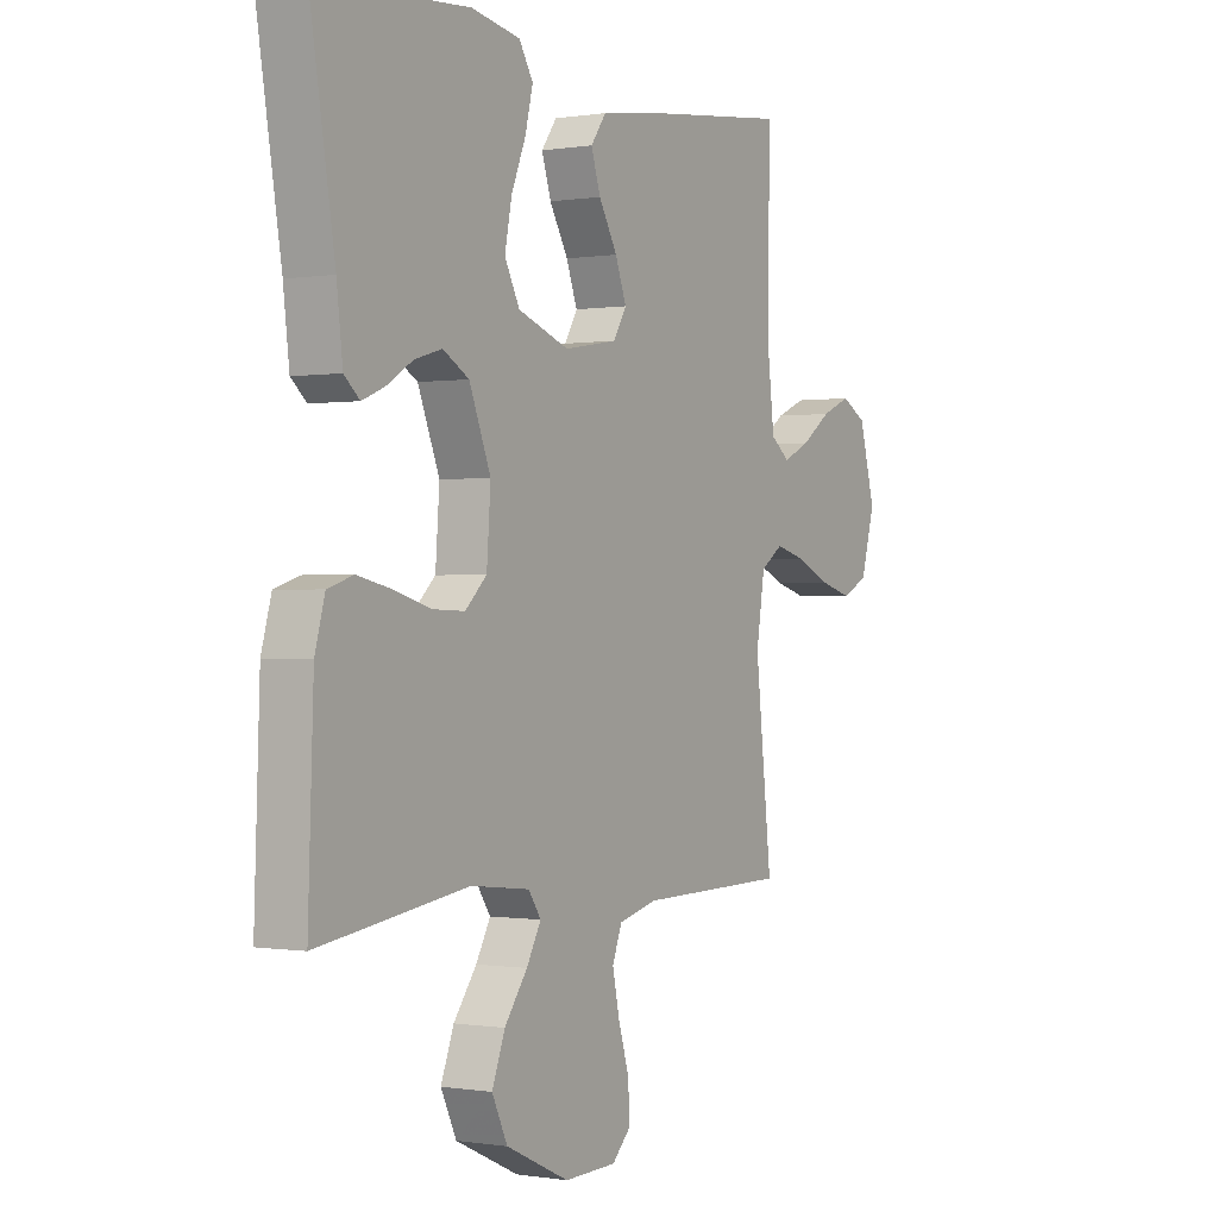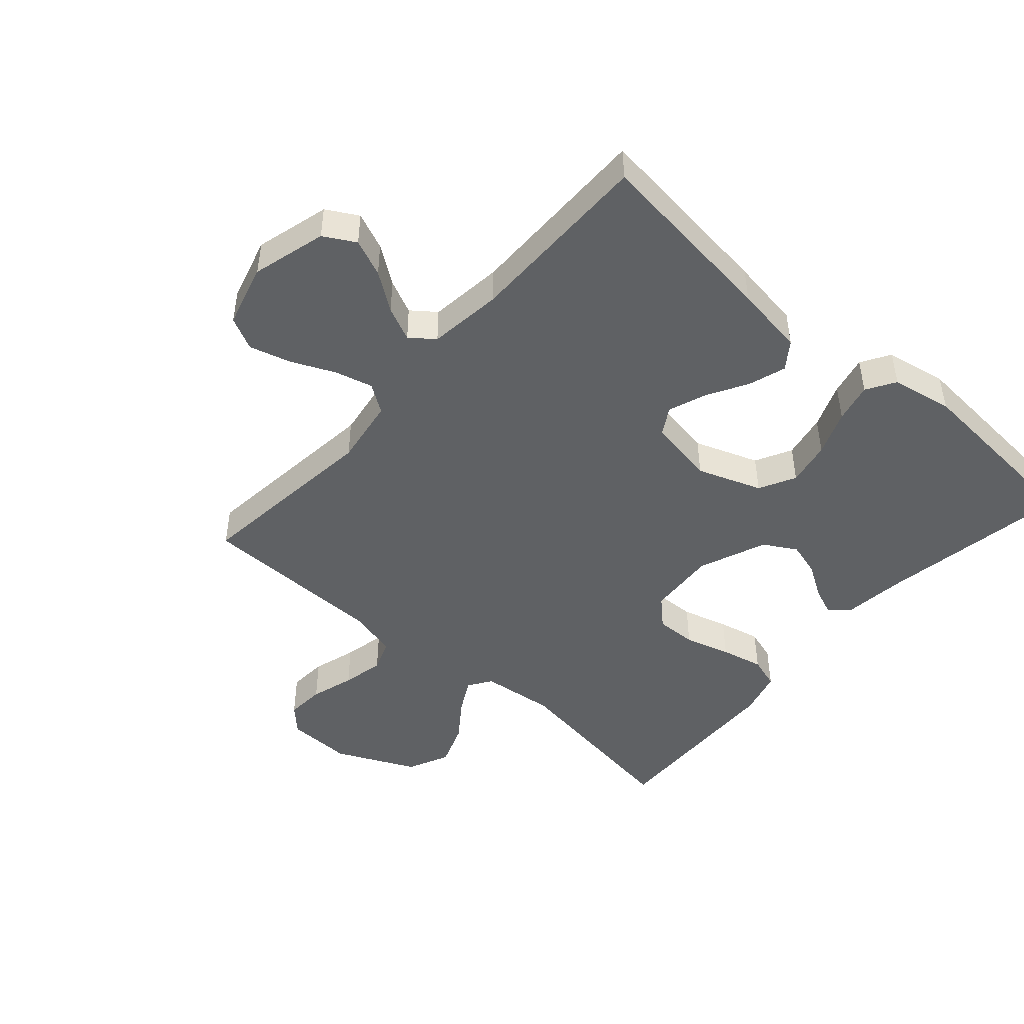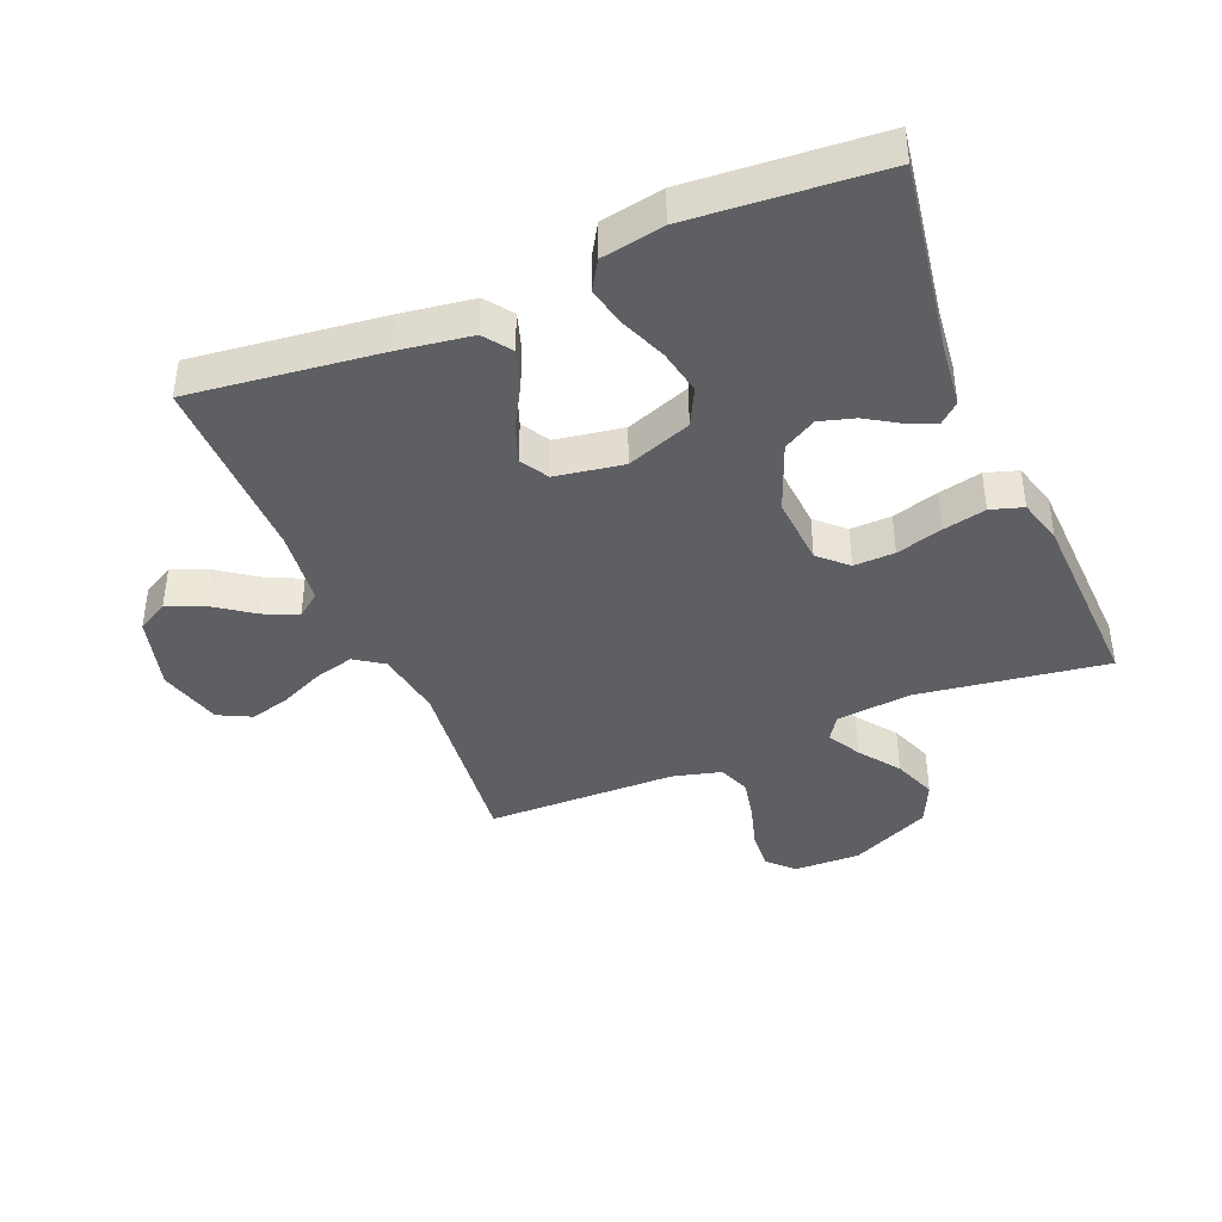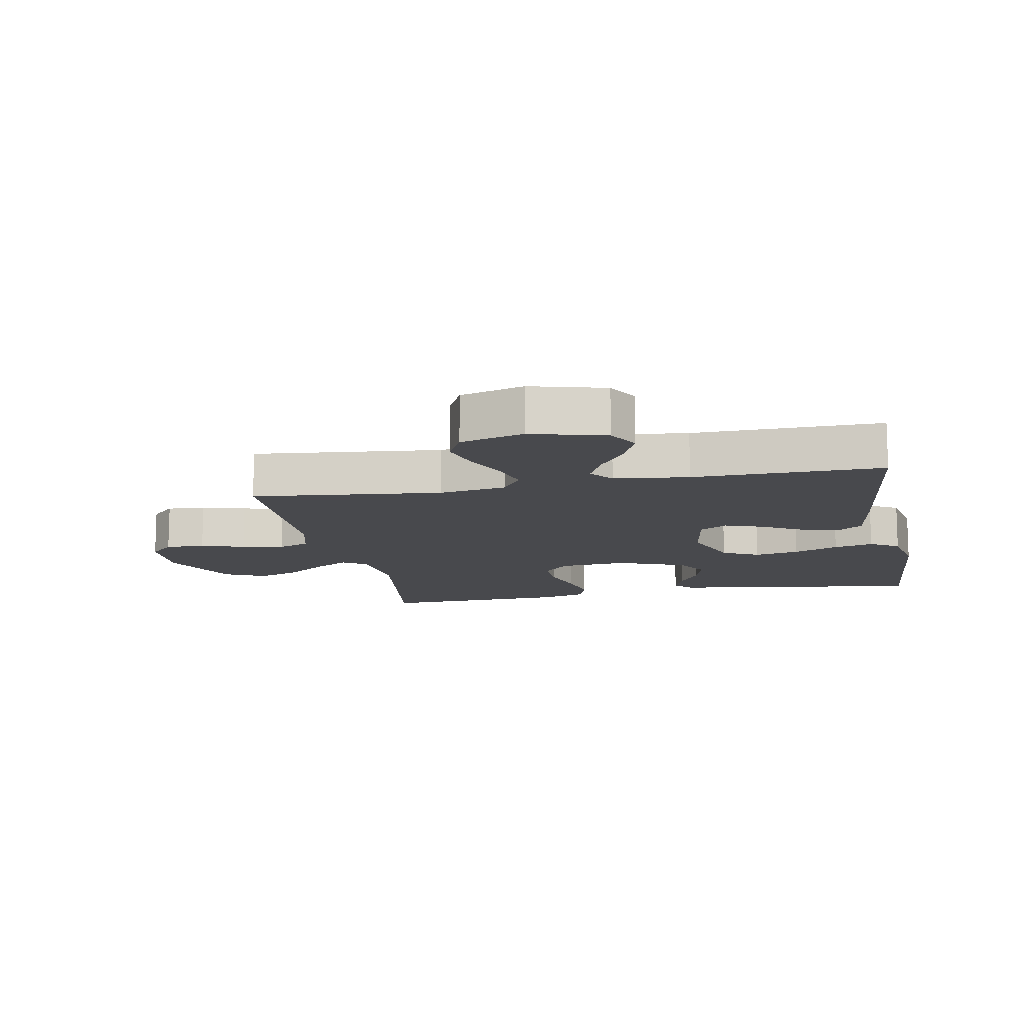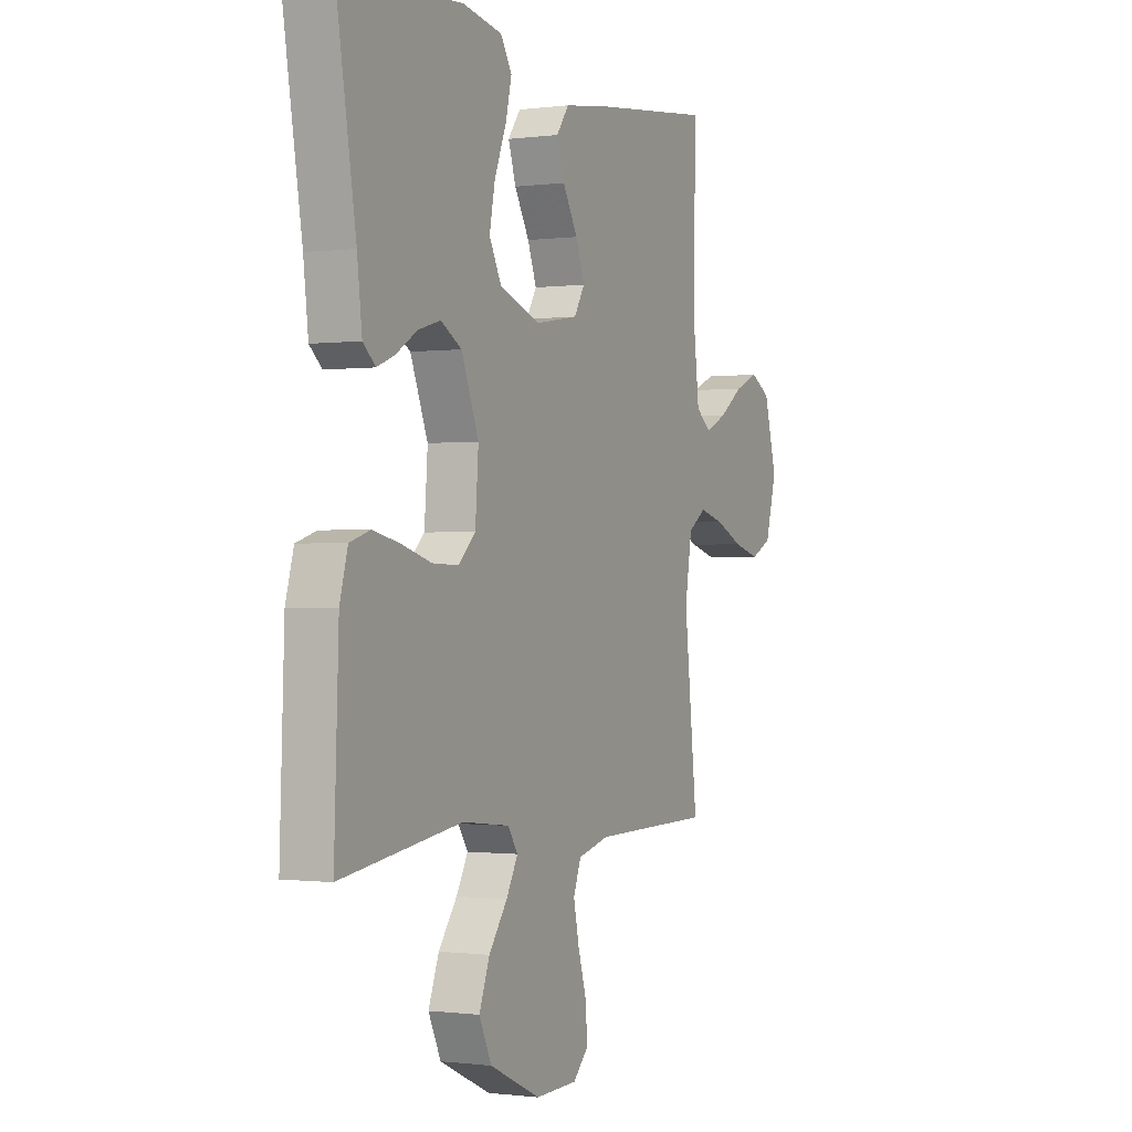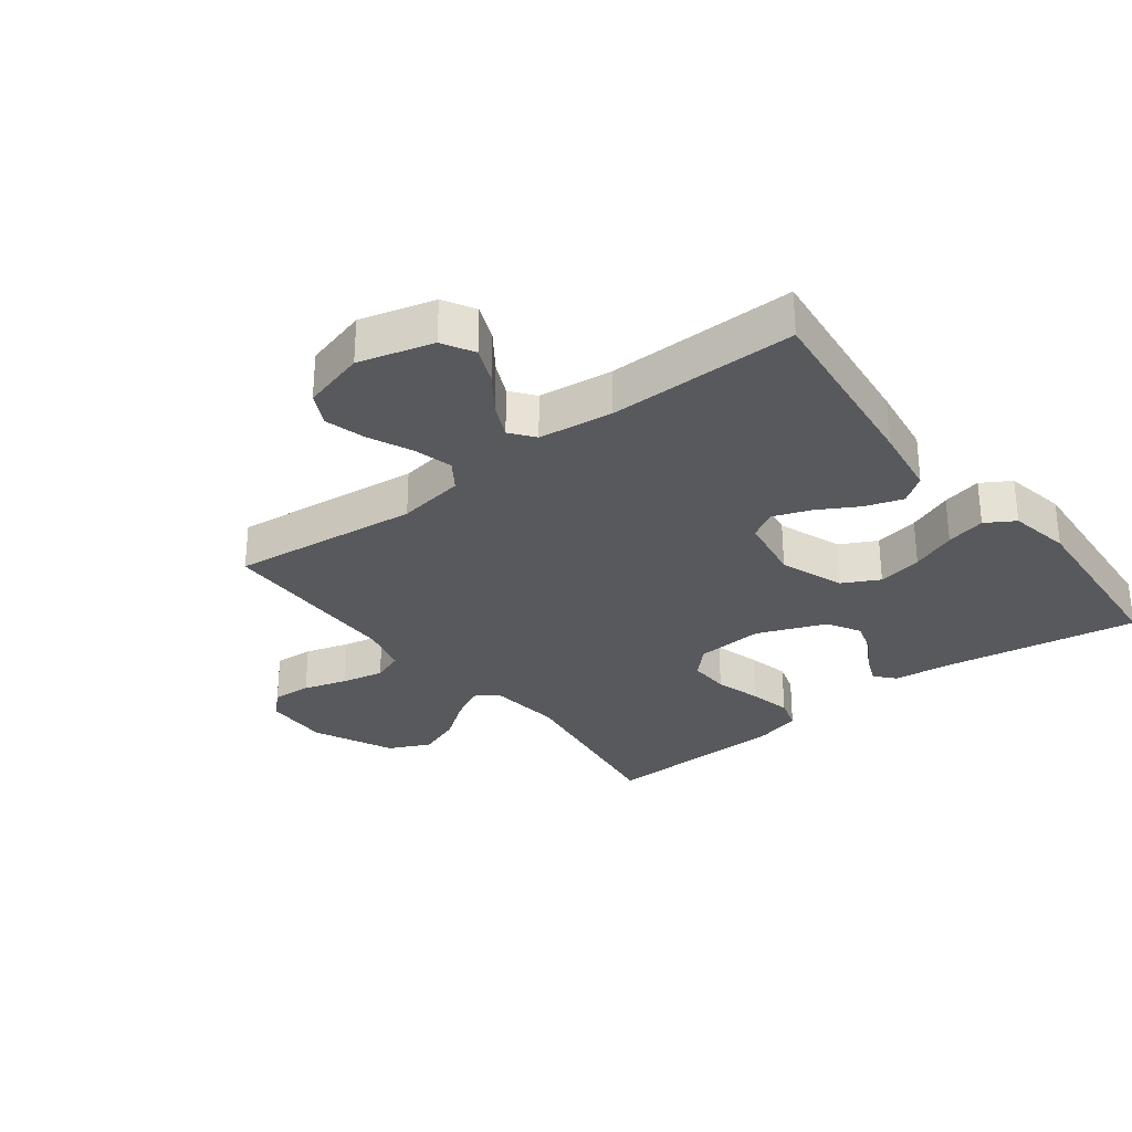
<metadata>
{"format":"obj","ext":"obj","renderer":"f3d","projection":"perspective","resolution":1024,"background":"white","views":[{"elev":-0.2,"azim":121.4,"up":"+Z"},{"elev":-46.7,"azim":-41.4,"up":"+Y"},{"elev":-41.0,"azim":22.6,"up":"+Y"},{"elev":-12.5,"azim":-78.9,"up":"+Y"},{"elev":-0.7,"azim":116.0,"up":"+Z"},{"elev":-29.7,"azim":-52.4,"up":"+Y"}]}
</metadata>
<code>
v -0.5 0.07 0.5
v -0.2 0.07 0.464
v -0.086 0.07 0.447
v -0.055 0.07 0.404
v -0.074 0.07 0.345
v -0.111 0.07 0.28
v -0.133 0.07 0.22
v -0.107 0.07 0.176
v 0 0.07 0.158
v 0.102 0.07 0.195
v 0.132 0.07 0.253
v 0.118 0.07 0.324
v 0.089 0.07 0.396
v 0.074 0.07 0.459
v 0.102 0.07 0.505
v 0.2 0.07 0.523
v 0.5 0.07 0.5
v 0.451 0.07 0.2
v 0.439 0.07 0.098
v 0.408 0.07 0.071
v 0.364 0.07 0.089
v 0.311 0.07 0.122
v 0.256 0.07 0.138
v 0.204 0.07 0.108
v 0.161 0.07 0
v 0.169 0.07 -0.109
v 0.212 0.07 -0.15
v 0.277 0.07 -0.148
v 0.35 0.07 -0.127
v 0.418 0.07 -0.112
v 0.469 0.07 -0.128
v 0.489 0.07 -0.2
v 0.5 0.07 -0.5
v 0.2 0.07 -0.456
v 0.082 0.07 -0.469
v 0.057 0.07 -0.506
v 0.086 0.07 -0.559
v 0.132 0.07 -0.622
v 0.158 0.07 -0.691
v 0.127 0.07 -0.757
v 0 0.07 -0.816
v -0.105 0.07 -0.813
v -0.143 0.07 -0.774
v -0.139 0.07 -0.712
v -0.118 0.07 -0.642
v -0.104 0.07 -0.575
v -0.123 0.07 -0.525
v -0.2 0.07 -0.505
v -0.5 0.07 -0.5
v -0.467 0.07 -0.2
v -0.484 0.07 -0.093
v -0.529 0.07 -0.062
v -0.59 0.07 -0.078
v -0.659 0.07 -0.109
v -0.724 0.07 -0.127
v -0.776 0.07 -0.101
v -0.804 0.07 0
v -0.772 0.07 0.118
v -0.722 0.07 0.146
v -0.663 0.07 0.121
v -0.603 0.07 0.078
v -0.549 0.07 0.053
v -0.511 0.07 0.082
v -0.497 0.07 0.2
v -0.5 0 0.5
v -0.2 0 0.464
v -0.086 0 0.447
v -0.055 0 0.404
v -0.074 0 0.345
v -0.111 0 0.28
v -0.133 0 0.22
v -0.107 0 0.176
v 0 0 0.158
v 0.102 0 0.195
v 0.132 0 0.253
v 0.118 0 0.324
v 0.089 0 0.396
v 0.074 0 0.459
v 0.102 0 0.505
v 0.2 0 0.523
v 0.5 0 0.5
v 0.451 0 0.2
v 0.439 0 0.098
v 0.408 0 0.071
v 0.364 0 0.089
v 0.311 0 0.122
v 0.256 0 0.138
v 0.204 0 0.108
v 0.161 0 0
v 0.169 0 -0.109
v 0.212 0 -0.15
v 0.277 0 -0.148
v 0.35 0 -0.127
v 0.418 0 -0.112
v 0.469 0 -0.128
v 0.489 0 -0.2
v 0.5 0 -0.5
v 0.2 0 -0.456
v 0.082 0 -0.469
v 0.057 0 -0.506
v 0.086 0 -0.559
v 0.132 0 -0.622
v 0.158 0 -0.691
v 0.127 0 -0.757
v 0 0 -0.816
v -0.105 0 -0.813
v -0.143 0 -0.774
v -0.139 0 -0.712
v -0.118 0 -0.642
v -0.104 0 -0.575
v -0.123 0 -0.525
v -0.2 0 -0.505
v -0.5 0 -0.5
v -0.467 0 -0.2
v -0.484 0 -0.093
v -0.529 0 -0.062
v -0.59 0 -0.078
v -0.659 0 -0.109
v -0.724 0 -0.127
v -0.776 0 -0.101
v -0.804 0 0
v -0.772 0 0.118
v -0.722 0 0.146
v -0.663 0 0.121
v -0.603 0 0.078
v -0.549 0 0.053
v -0.511 0 0.082
v -0.497 0 0.2
f 58 59 60 61
f 58 61 62
f 57 58 62
f 56 57 62
f 53 54 55 56
f 52 53 56 62
f 51 52 62 63
f 48 49 50
f 47 48 50 51
f 42 43 44 45
f 42 45 46
f 41 42 46
f 40 41 46 47
f 37 38 39 40
f 36 37 40 47
f 31 32 33 34
f 31 34 35
f 28 29 30 31
f 28 31 35
f 27 28 35 36
f 19 20 21 22
f 18 19 22 23
f 17 18 23
f 16 17 23 24
f 12 13 14 15
f 11 12 15 16
f 3 4 5 6
f 3 6 7
f 64 1 2 3
f 64 3 7
f 63 64 7 8
f 51 63 8 9
f 47 51 9 10
f 26 27 36 47
f 25 26 47 10
f 11 16 24 25
f 10 11 25
f 125 124 123 122
f 126 125 122
f 126 122 121
f 126 121 120
f 120 119 118 117
f 126 120 117 116
f 127 126 116 115
f 114 113 112
f 115 114 112 111
f 109 108 107 106
f 110 109 106
f 110 106 105
f 111 110 105 104
f 104 103 102 101
f 111 104 101 100
f 98 97 96 95
f 99 98 95
f 95 94 93 92
f 99 95 92
f 100 99 92 91
f 86 85 84 83
f 87 86 83 82
f 87 82 81
f 88 87 81 80
f 79 78 77 76
f 80 79 76 75
f 70 69 68 67
f 71 70 67
f 67 66 65 128
f 71 67 128
f 72 71 128 127
f 73 72 127 115
f 74 73 115 111
f 111 100 91 90
f 74 111 90 89
f 89 88 80 75
f 89 75 74
f 1 65 66 2
f 2 66 67 3
f 3 67 68 4
f 4 68 69 5
f 5 69 70 6
f 6 70 71 7
f 7 71 72 8
f 8 72 73 9
f 9 73 74 10
f 10 74 75 11
f 11 75 76 12
f 12 76 77 13
f 13 77 78 14
f 14 78 79 15
f 15 79 80 16
f 16 80 81 17
f 17 81 82 18
f 18 82 83 19
f 19 83 84 20
f 20 84 85 21
f 21 85 86 22
f 22 86 87 23
f 23 87 88 24
f 24 88 89 25
f 25 89 90 26
f 26 90 91 27
f 27 91 92 28
f 28 92 93 29
f 29 93 94 30
f 30 94 95 31
f 31 95 96 32
f 32 96 97 33
f 33 97 98 34
f 34 98 99 35
f 35 99 100 36
f 36 100 101 37
f 37 101 102 38
f 38 102 103 39
f 39 103 104 40
f 40 104 105 41
f 41 105 106 42
f 42 106 107 43
f 43 107 108 44
f 44 108 109 45
f 45 109 110 46
f 46 110 111 47
f 47 111 112 48
f 48 112 113 49
f 49 113 114 50
f 50 114 115 51
f 51 115 116 52
f 52 116 117 53
f 53 117 118 54
f 54 118 119 55
f 55 119 120 56
f 56 120 121 57
f 57 121 122 58
f 58 122 123 59
f 59 123 124 60
f 60 124 125 61
f 61 125 126 62
f 62 126 127 63
f 63 127 128 64
f 64 128 65 1

</code>
